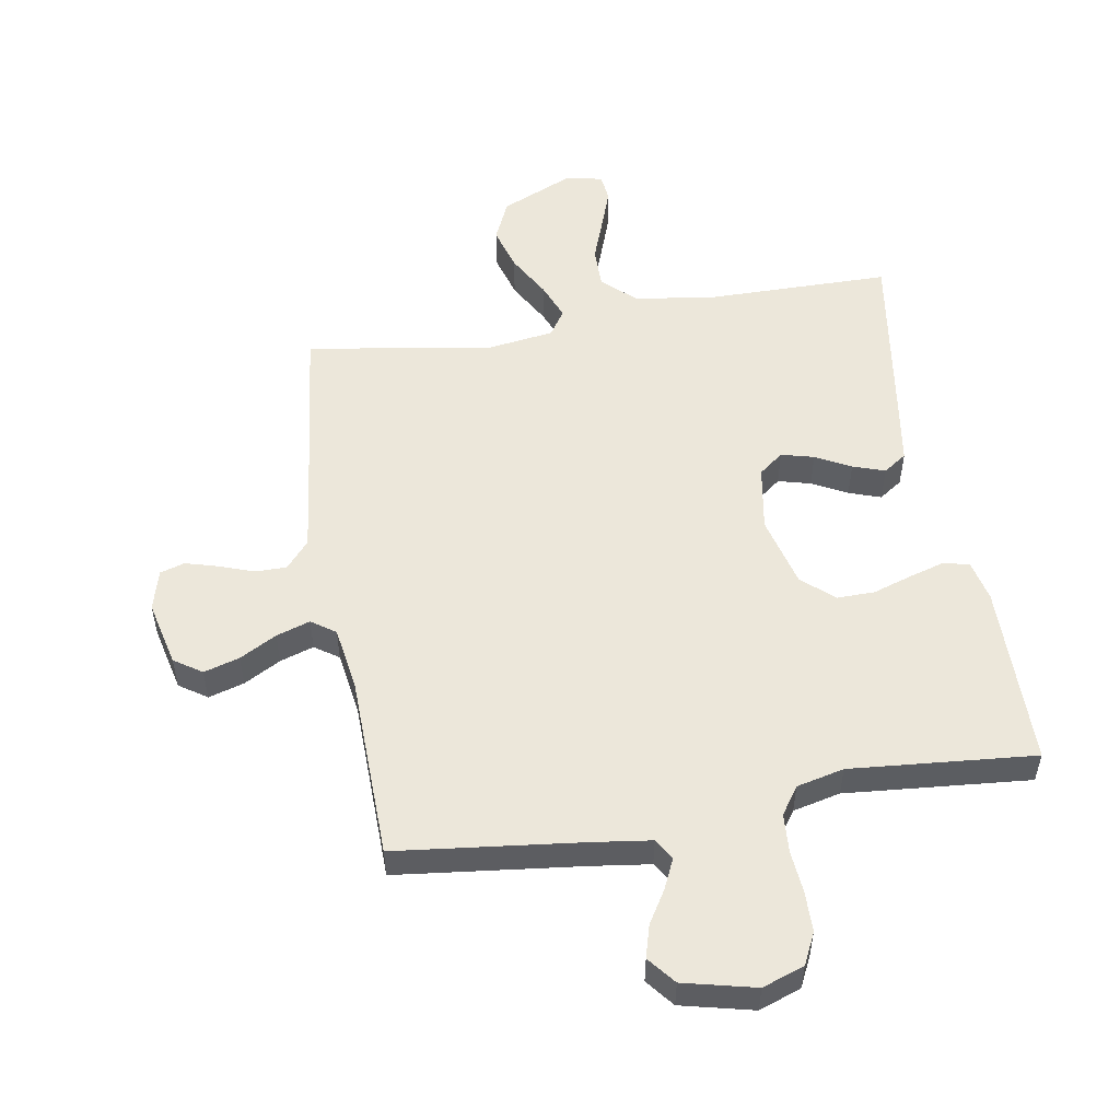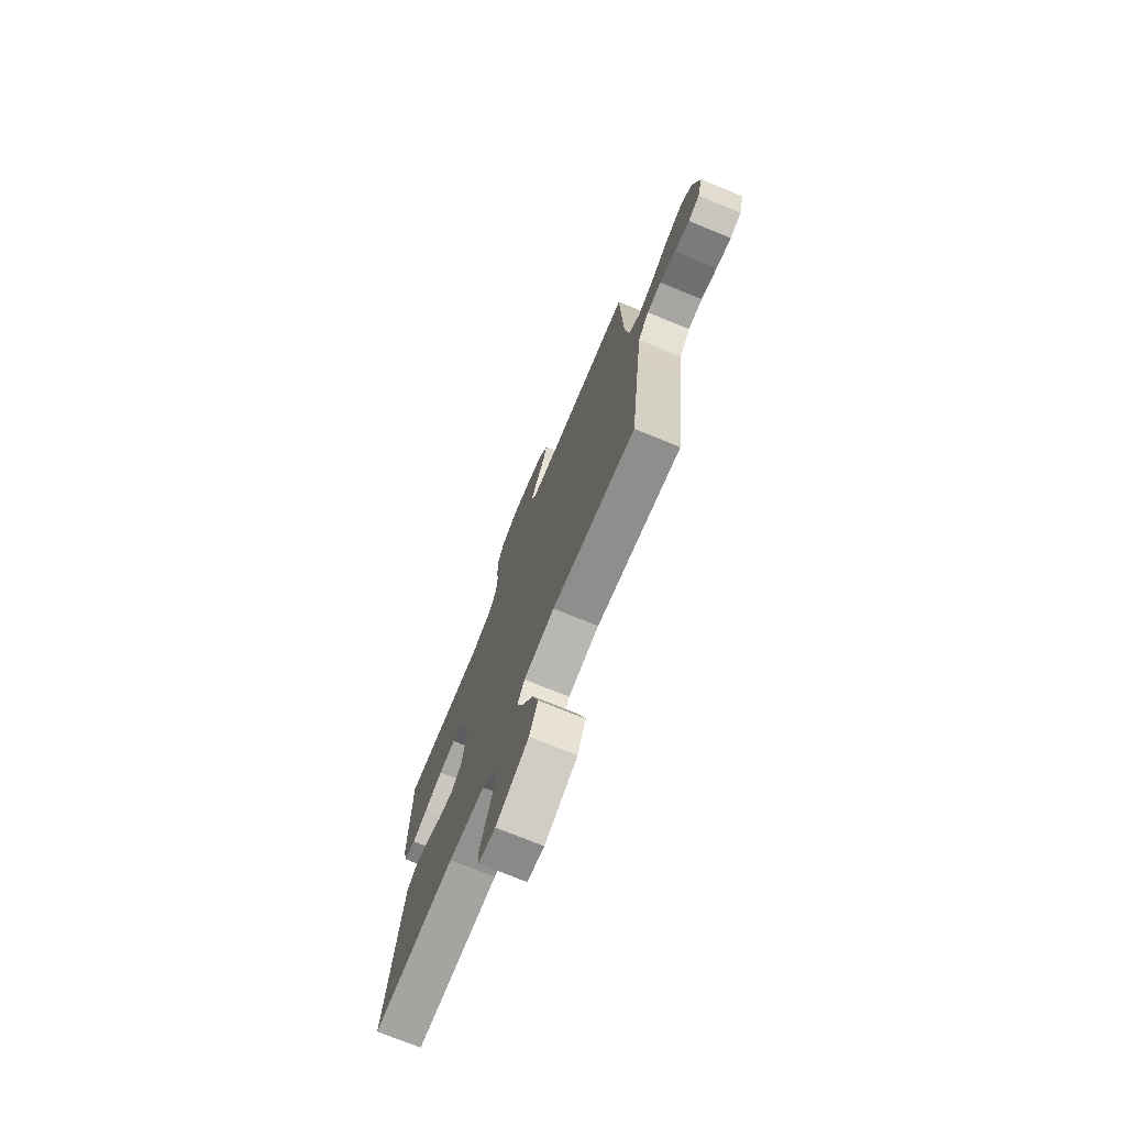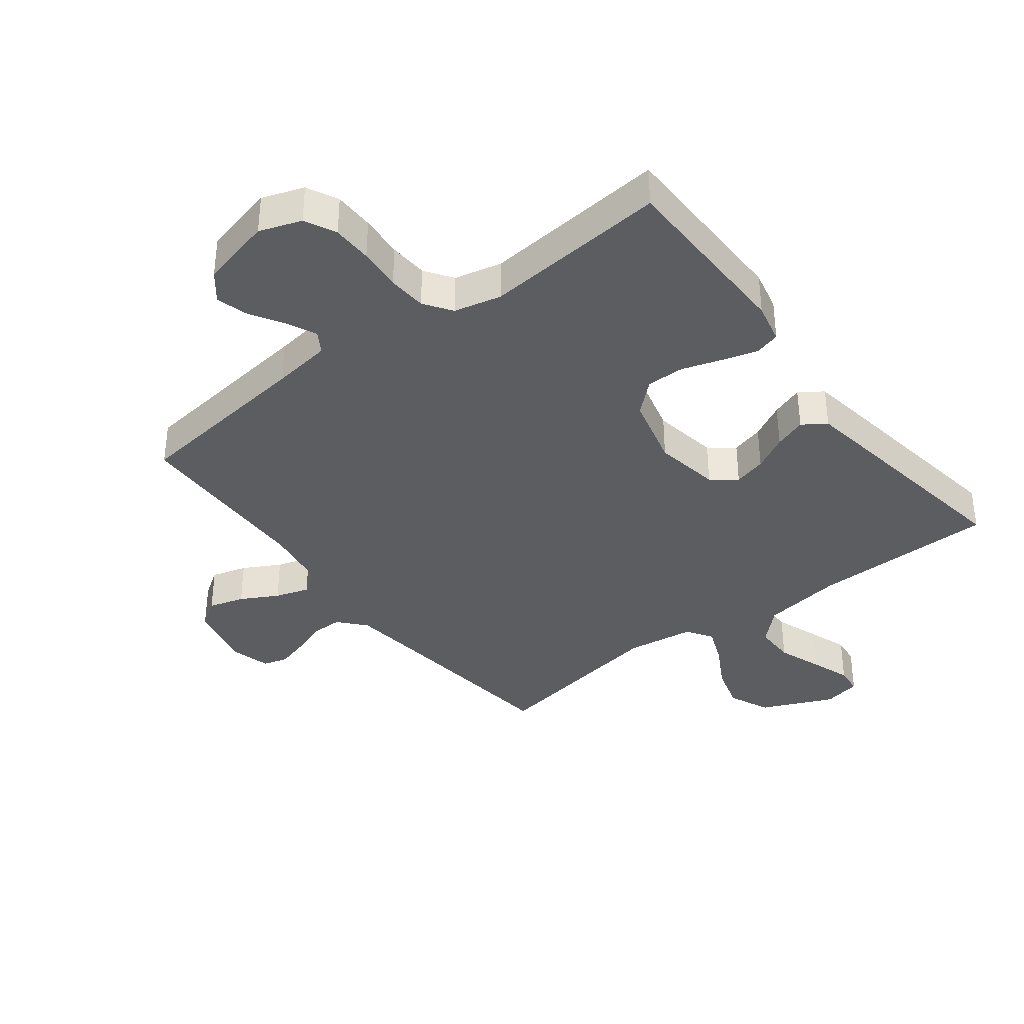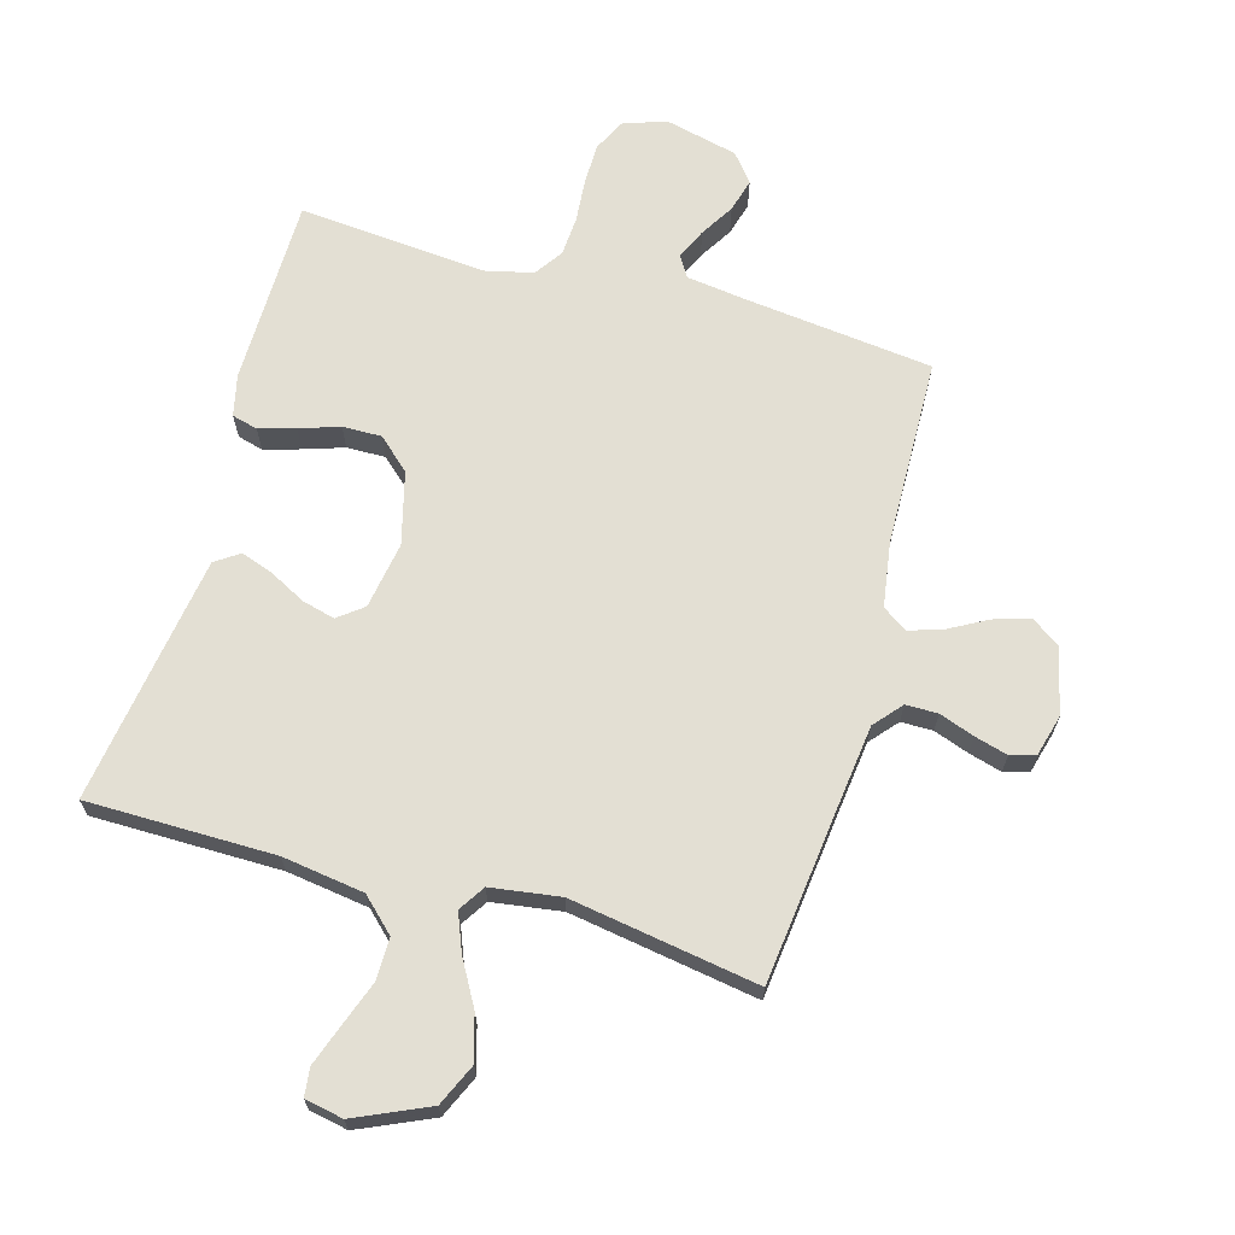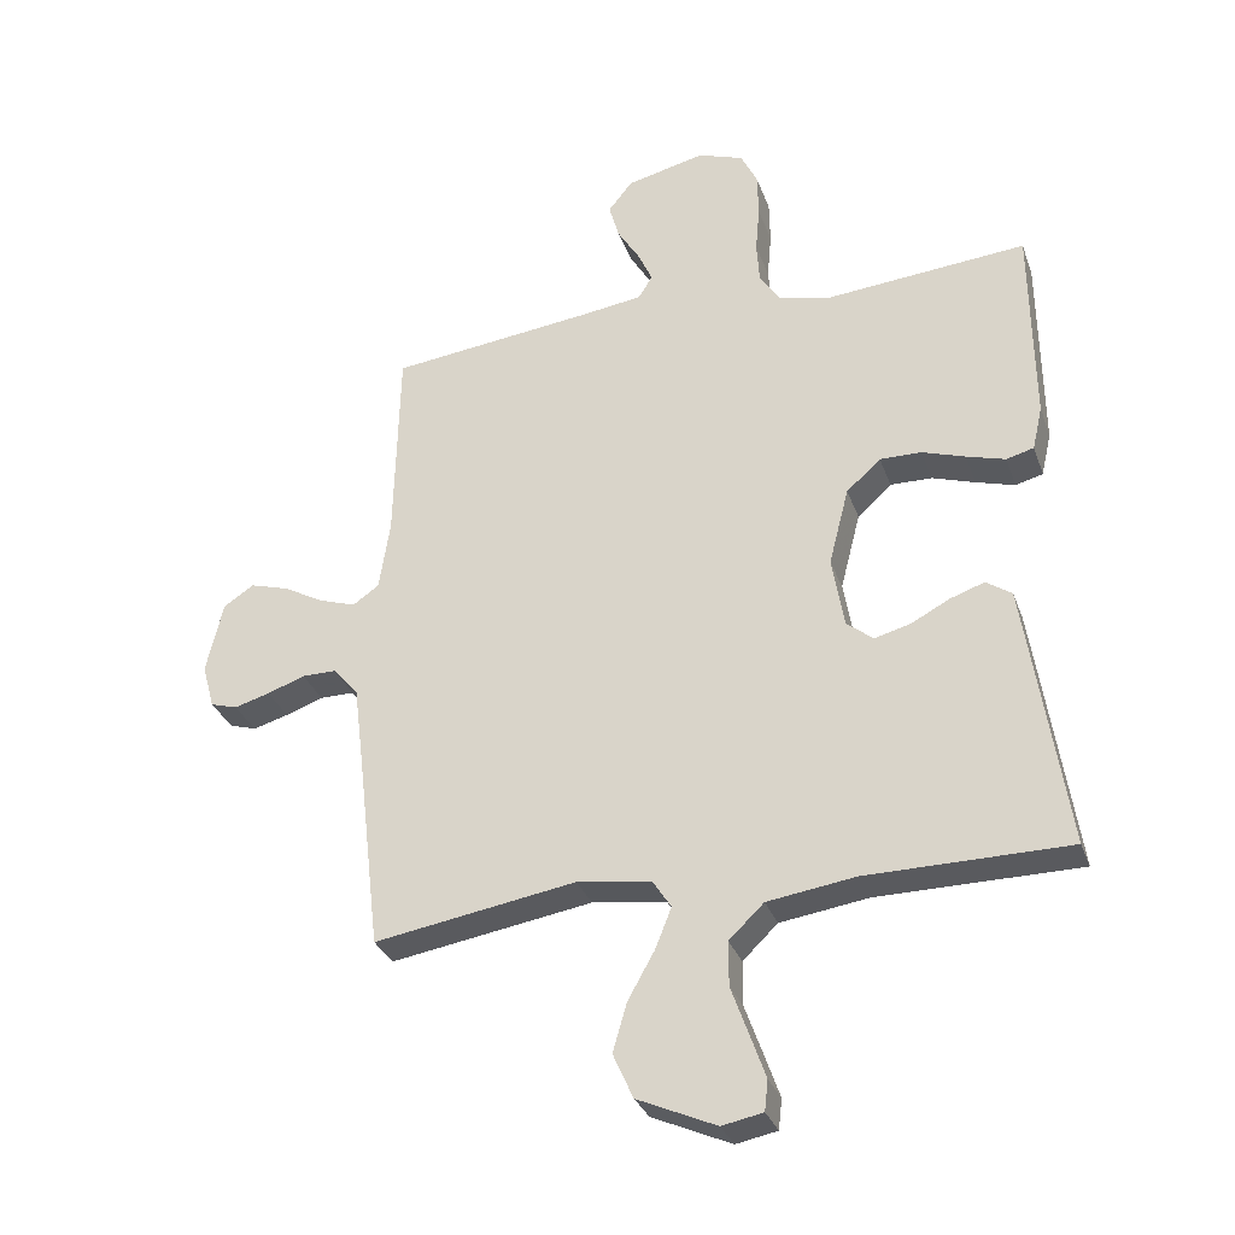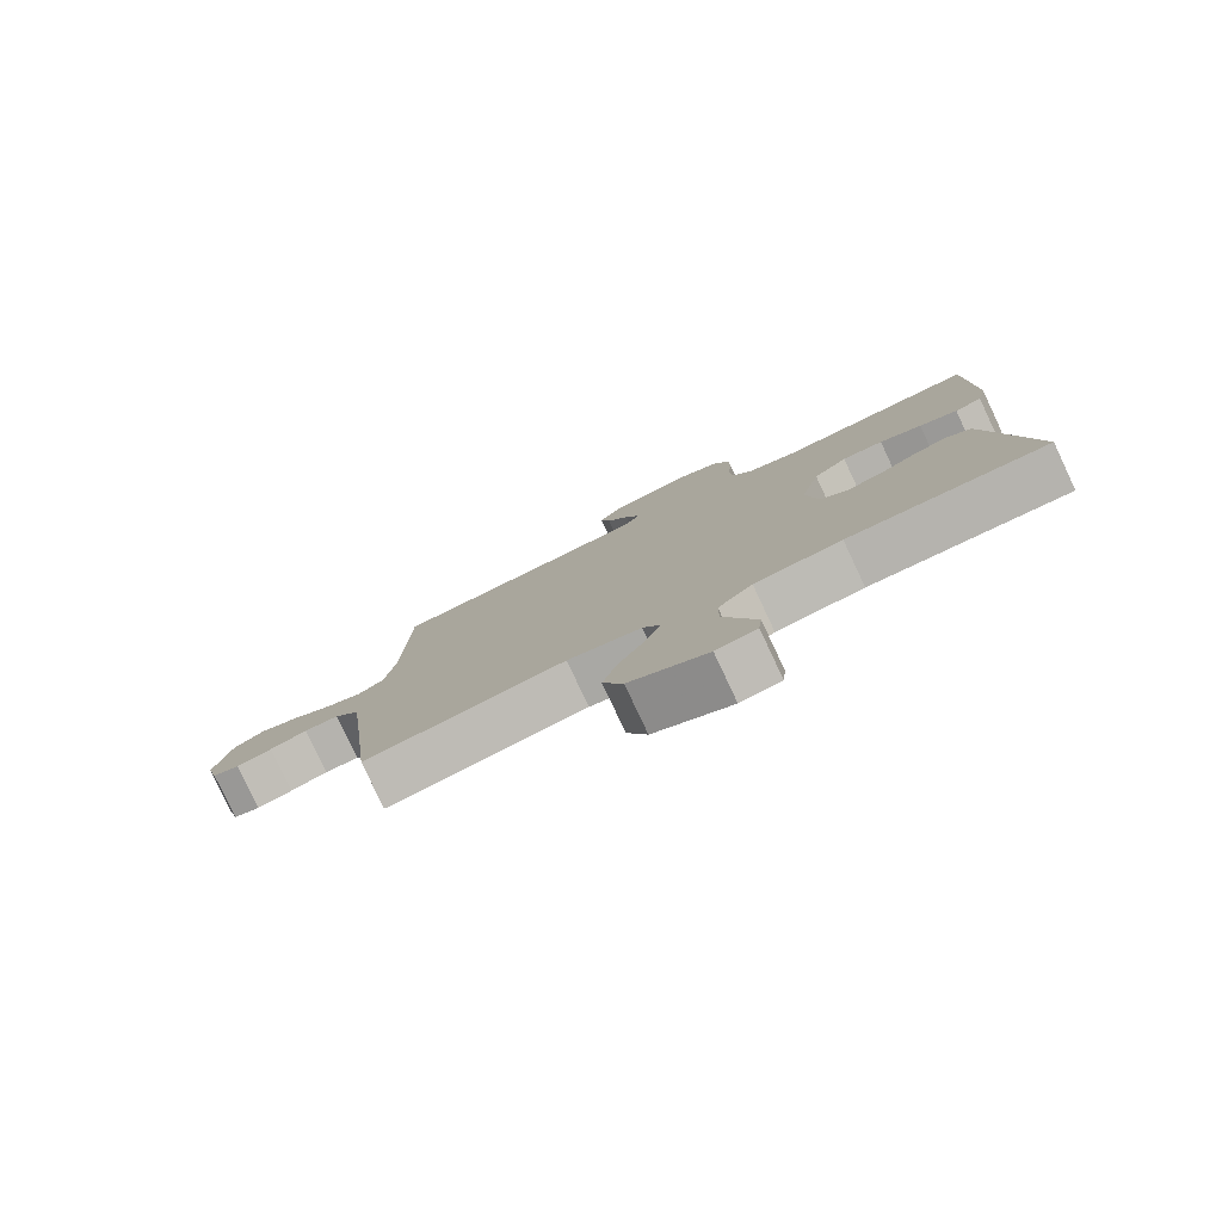
<metadata>
{"format":"obj","ext":"obj","renderer":"f3d","projection":"perspective","resolution":1024,"background":"white","views":[{"elev":53.1,"azim":-9.6,"up":"+Y"},{"elev":-73.9,"azim":-112.2,"up":"+Z"},{"elev":-37.2,"azim":37.6,"up":"+Y"},{"elev":67.1,"azim":-164.2,"up":"+Y"},{"elev":-31.2,"azim":18.0,"up":"+Z"},{"elev":-80.0,"azim":25.2,"up":"+Z"}]}
</metadata>
<code>
v 0.5 0.07 0.5
v 0.503 0.07 0.2
v 0.488 0.07 0.134
v 0.447 0.07 0.123
v 0.389 0.07 0.14
v 0.325 0.07 0.161
v 0.263 0.07 0.162
v 0.212 0.07 0.116
v 0.182 0.07 0
v 0.2 0.07 -0.107
v 0.24 0.07 -0.138
v 0.293 0.07 -0.124
v 0.35 0.07 -0.094
v 0.402 0.07 -0.076
v 0.44 0.07 -0.102
v 0.455 0.07 -0.2
v 0.5 0.07 -0.5
v 0.2 0.07 -0.502
v 0.069 0.07 -0.521
v 0.017 0.07 -0.571
v 0.017 0.07 -0.637
v 0.043 0.07 -0.709
v 0.066 0.07 -0.774
v 0.061 0.07 -0.819
v 0 0.07 -0.831
v -0.117 0.07 -0.779
v -0.147 0.07 -0.712
v -0.126 0.07 -0.64
v -0.086 0.07 -0.569
v -0.062 0.07 -0.509
v -0.089 0.07 -0.467
v -0.2 0.07 -0.451
v -0.5 0.07 -0.5
v -0.535 0.07 -0.2
v -0.549 0.07 -0.087
v -0.587 0.07 -0.043
v -0.638 0.07 -0.043
v -0.694 0.07 -0.063
v -0.747 0.07 -0.078
v -0.787 0.07 -0.066
v -0.805 0.07 0
v -0.78 0.07 0.107
v -0.735 0.07 0.137
v -0.677 0.07 0.12
v -0.617 0.07 0.087
v -0.562 0.07 0.069
v -0.523 0.07 0.096
v -0.507 0.07 0.2
v -0.5 0.07 0.5
v -0.2 0.07 0.535
v -0.104 0.07 0.548
v -0.083 0.07 0.582
v -0.105 0.07 0.63
v -0.138 0.07 0.684
v -0.153 0.07 0.737
v -0.117 0.07 0.782
v 0 0.07 0.81
v 0.068 0.07 0.786
v 0.093 0.07 0.735
v 0.094 0.07 0.67
v 0.088 0.07 0.6
v 0.092 0.07 0.537
v 0.123 0.07 0.492
v 0.2 0.07 0.474
v 0.5 0 0.5
v 0.503 0 0.2
v 0.488 0 0.134
v 0.447 0 0.123
v 0.389 0 0.14
v 0.325 0 0.161
v 0.263 0 0.162
v 0.212 0 0.116
v 0.182 0 0
v 0.2 0 -0.107
v 0.24 0 -0.138
v 0.293 0 -0.124
v 0.35 0 -0.094
v 0.402 0 -0.076
v 0.44 0 -0.102
v 0.455 0 -0.2
v 0.5 0 -0.5
v 0.2 0 -0.502
v 0.069 0 -0.521
v 0.017 0 -0.571
v 0.017 0 -0.637
v 0.043 0 -0.709
v 0.066 0 -0.774
v 0.061 0 -0.819
v 0 0 -0.831
v -0.117 0 -0.779
v -0.147 0 -0.712
v -0.126 0 -0.64
v -0.086 0 -0.569
v -0.062 0 -0.509
v -0.089 0 -0.467
v -0.2 0 -0.451
v -0.5 0 -0.5
v -0.535 0 -0.2
v -0.549 0 -0.087
v -0.587 0 -0.043
v -0.638 0 -0.043
v -0.694 0 -0.063
v -0.747 0 -0.078
v -0.787 0 -0.066
v -0.805 0 0
v -0.78 0 0.107
v -0.735 0 0.137
v -0.677 0 0.12
v -0.617 0 0.087
v -0.562 0 0.069
v -0.523 0 0.096
v -0.507 0 0.2
v -0.5 0 0.5
v -0.2 0 0.535
v -0.104 0 0.548
v -0.083 0 0.582
v -0.105 0 0.63
v -0.138 0 0.684
v -0.153 0 0.737
v -0.117 0 0.782
v 0 0 0.81
v 0.068 0 0.786
v 0.093 0 0.735
v 0.094 0 0.67
v 0.088 0 0.6
v 0.092 0 0.537
v 0.123 0 0.492
v 0.2 0 0.474
f 58 59 60 61
f 58 61 62
f 57 58 62
f 56 57 62
f 53 54 55 56
f 52 53 56 62
f 51 52 62 63
f 48 49 50
f 47 48 50 51
f 42 43 44 45
f 42 45 46
f 41 42 46
f 40 41 46
f 37 38 39 40
f 37 40 46
f 36 37 46 47
f 32 33 34
f 31 32 34 35
f 26 27 28 29
f 26 29 30
f 25 26 30
f 24 25 30
f 21 22 23 24
f 21 24 30
f 20 21 30
f 19 20 30 31
f 15 16 17 18
f 12 13 14 15
f 11 12 15 18
f 10 11 18 19
f 3 4 5 6
f 1 2 3 6
f 64 1 6 7
f 63 64 7 8
f 51 63 8 9
f 35 36 47 51
f 19 31 35 51
f 9 10 19 51
f 125 124 123 122
f 126 125 122
f 126 122 121
f 126 121 120
f 120 119 118 117
f 126 120 117 116
f 127 126 116 115
f 114 113 112
f 115 114 112 111
f 109 108 107 106
f 110 109 106
f 110 106 105
f 110 105 104
f 104 103 102 101
f 110 104 101
f 111 110 101 100
f 98 97 96
f 99 98 96 95
f 93 92 91 90
f 94 93 90
f 94 90 89
f 94 89 88
f 88 87 86 85
f 94 88 85
f 94 85 84
f 95 94 84 83
f 82 81 80 79
f 79 78 77 76
f 82 79 76 75
f 83 82 75 74
f 70 69 68 67
f 70 67 66 65
f 71 70 65 128
f 72 71 128 127
f 73 72 127 115
f 115 111 100 99
f 115 99 95 83
f 115 83 74 73
f 1 65 66 2
f 2 66 67 3
f 3 67 68 4
f 4 68 69 5
f 5 69 70 6
f 6 70 71 7
f 7 71 72 8
f 8 72 73 9
f 9 73 74 10
f 10 74 75 11
f 11 75 76 12
f 12 76 77 13
f 13 77 78 14
f 14 78 79 15
f 15 79 80 16
f 16 80 81 17
f 17 81 82 18
f 18 82 83 19
f 19 83 84 20
f 20 84 85 21
f 21 85 86 22
f 22 86 87 23
f 23 87 88 24
f 24 88 89 25
f 25 89 90 26
f 26 90 91 27
f 27 91 92 28
f 28 92 93 29
f 29 93 94 30
f 30 94 95 31
f 31 95 96 32
f 32 96 97 33
f 33 97 98 34
f 34 98 99 35
f 35 99 100 36
f 36 100 101 37
f 37 101 102 38
f 38 102 103 39
f 39 103 104 40
f 40 104 105 41
f 41 105 106 42
f 42 106 107 43
f 43 107 108 44
f 44 108 109 45
f 45 109 110 46
f 46 110 111 47
f 47 111 112 48
f 48 112 113 49
f 49 113 114 50
f 50 114 115 51
f 51 115 116 52
f 52 116 117 53
f 53 117 118 54
f 54 118 119 55
f 55 119 120 56
f 56 120 121 57
f 57 121 122 58
f 58 122 123 59
f 59 123 124 60
f 60 124 125 61
f 61 125 126 62
f 62 126 127 63
f 63 127 128 64
f 64 128 65 1

</code>
